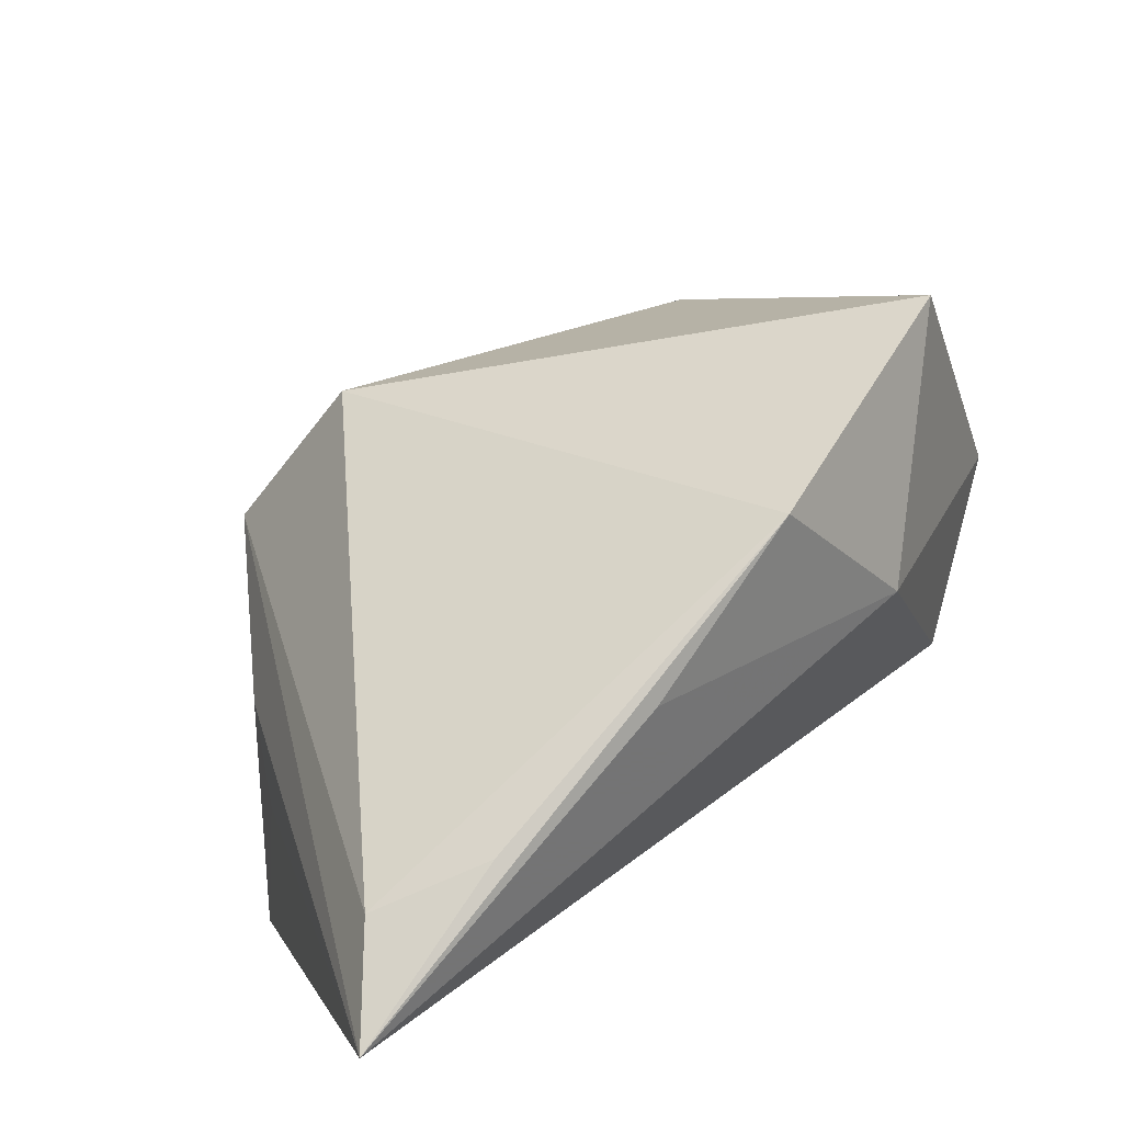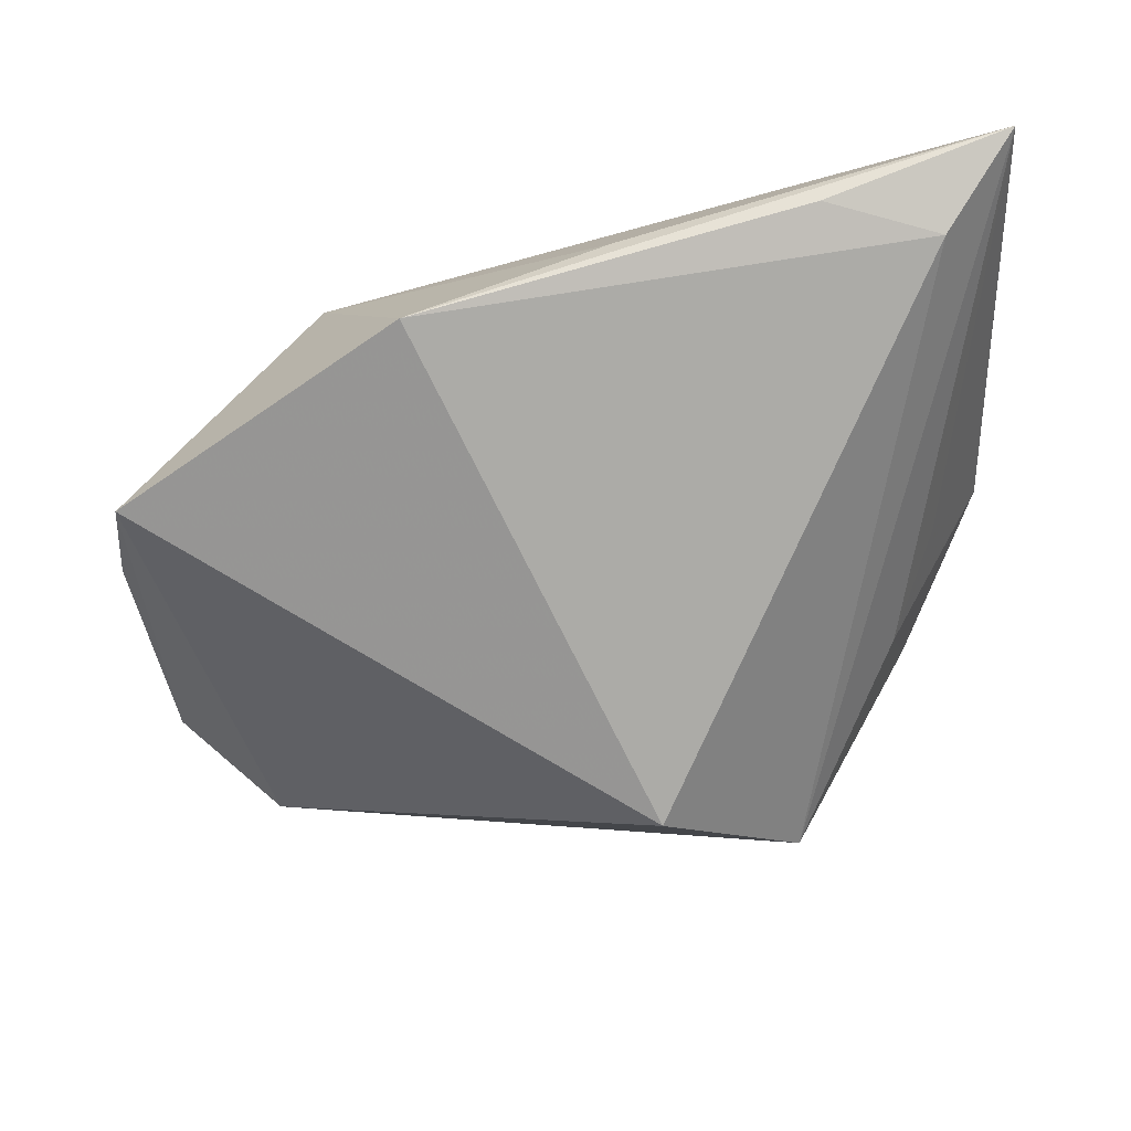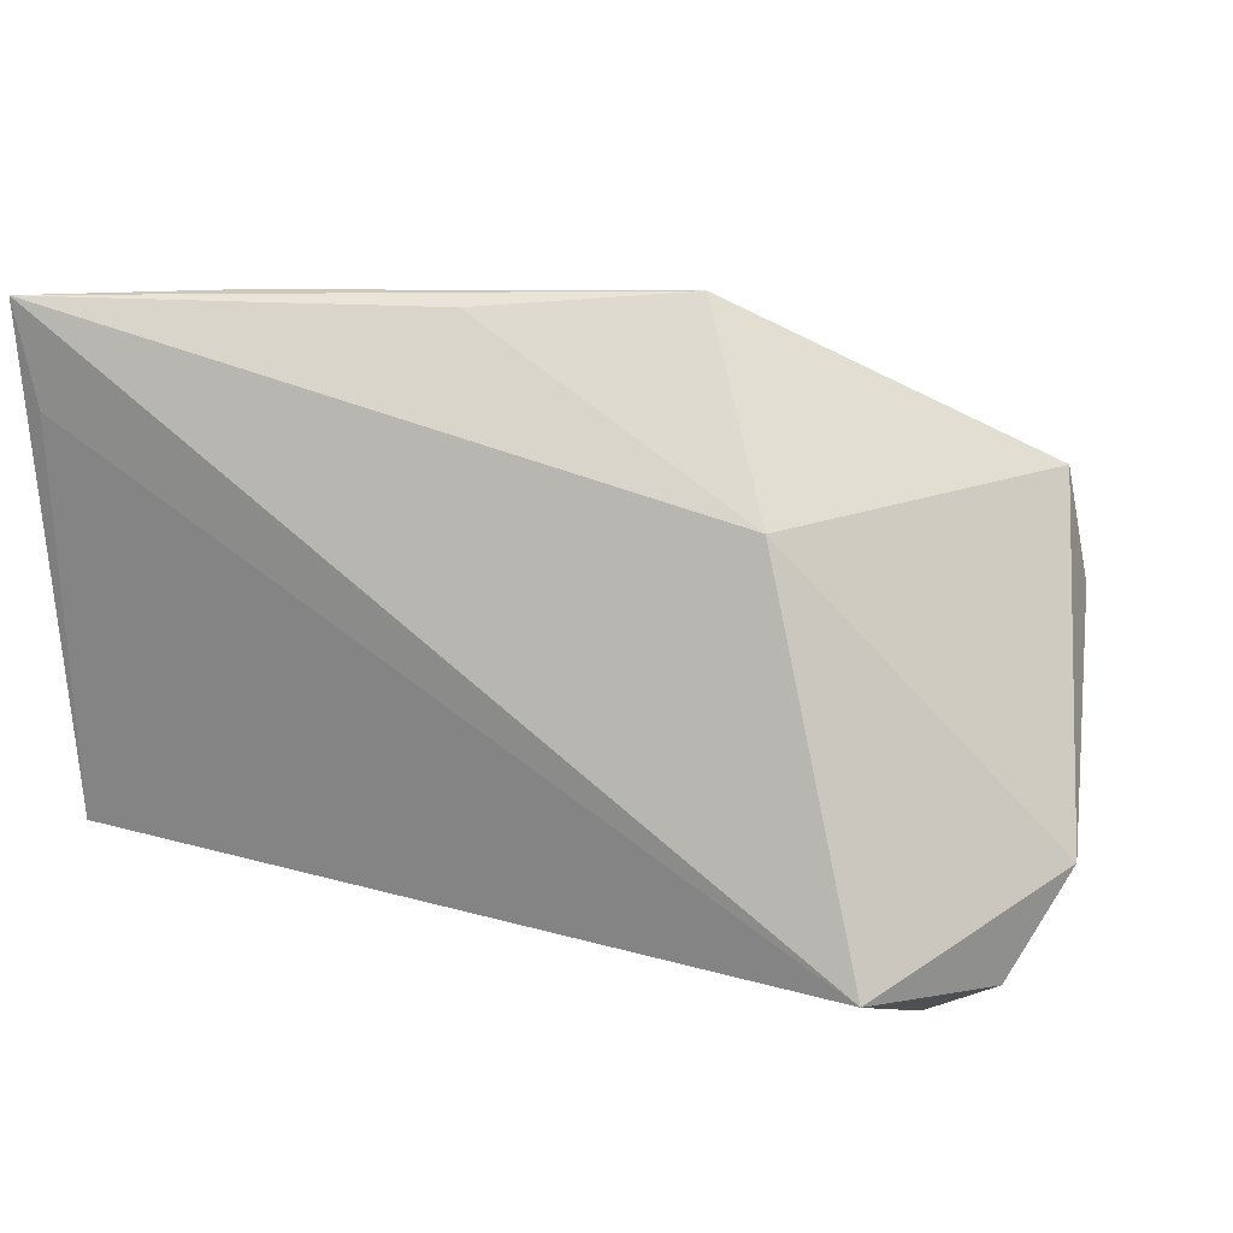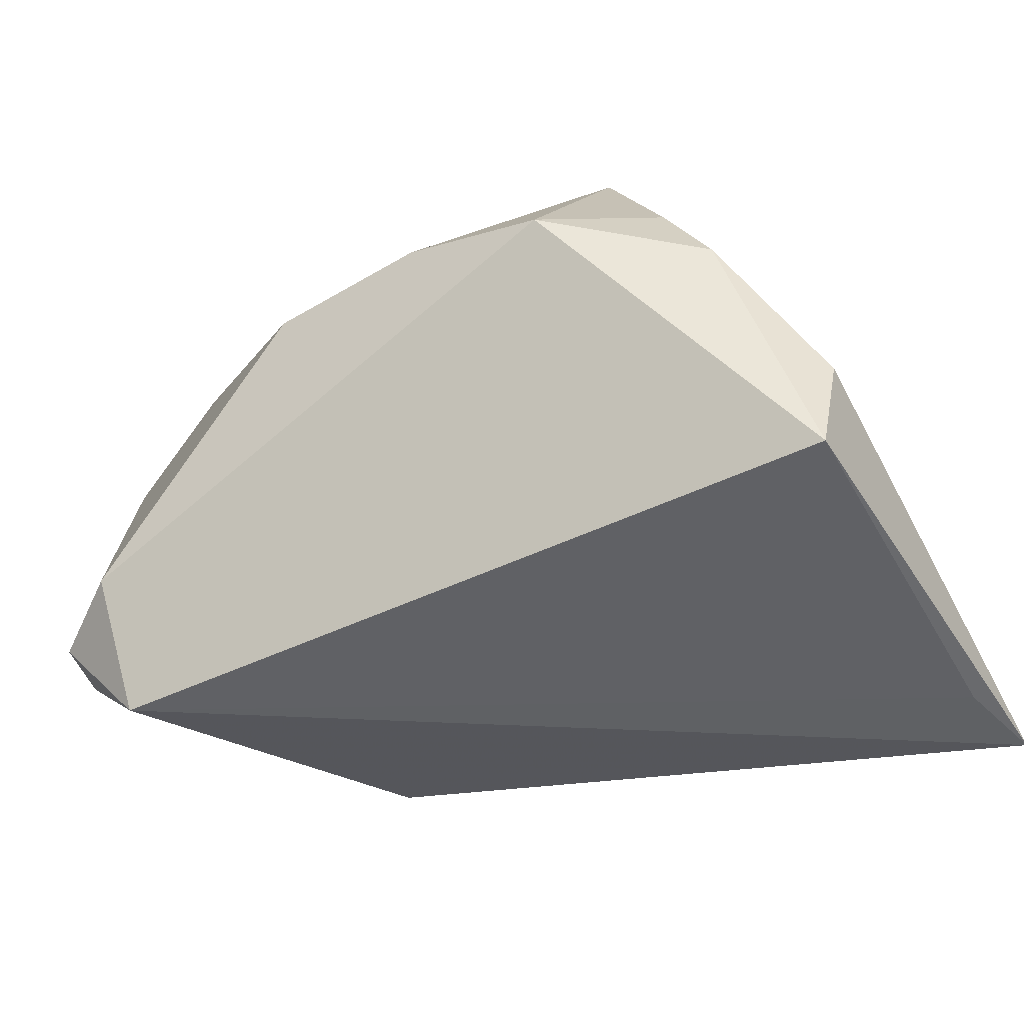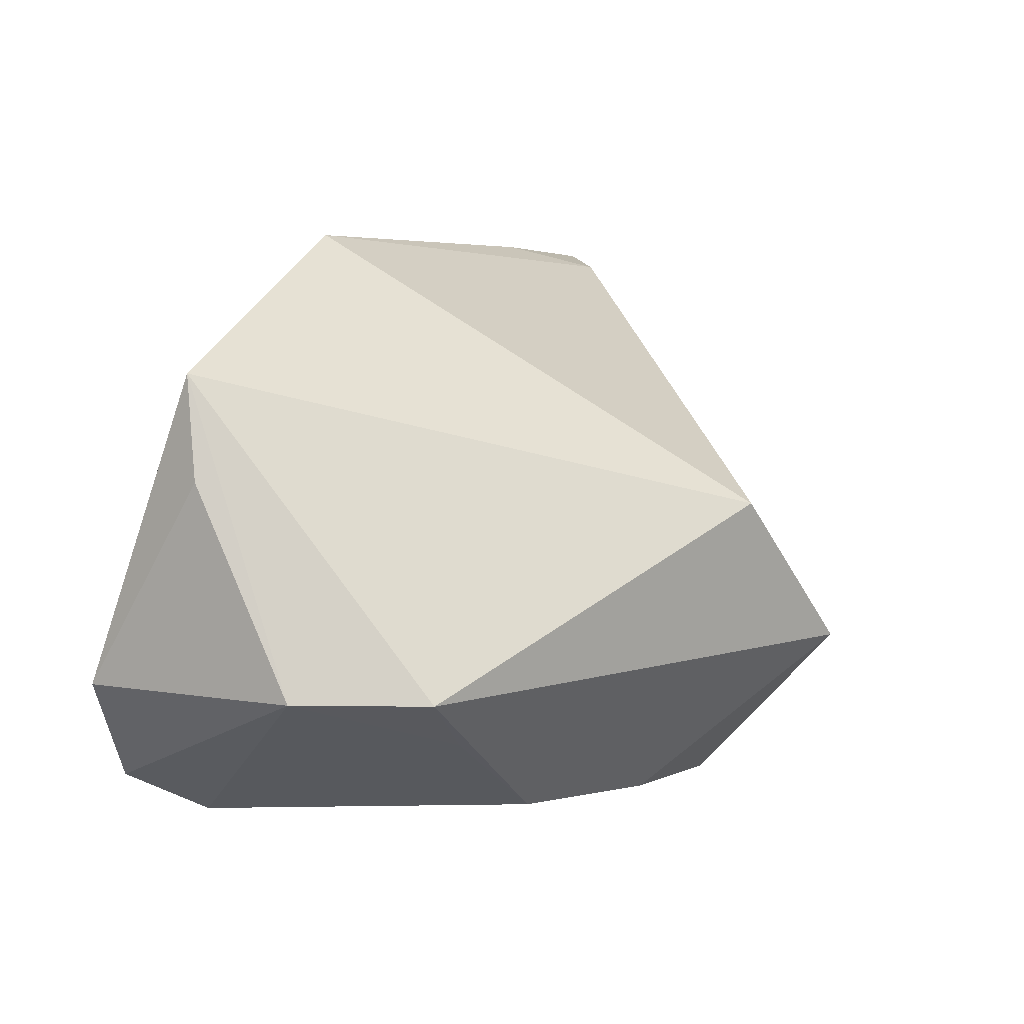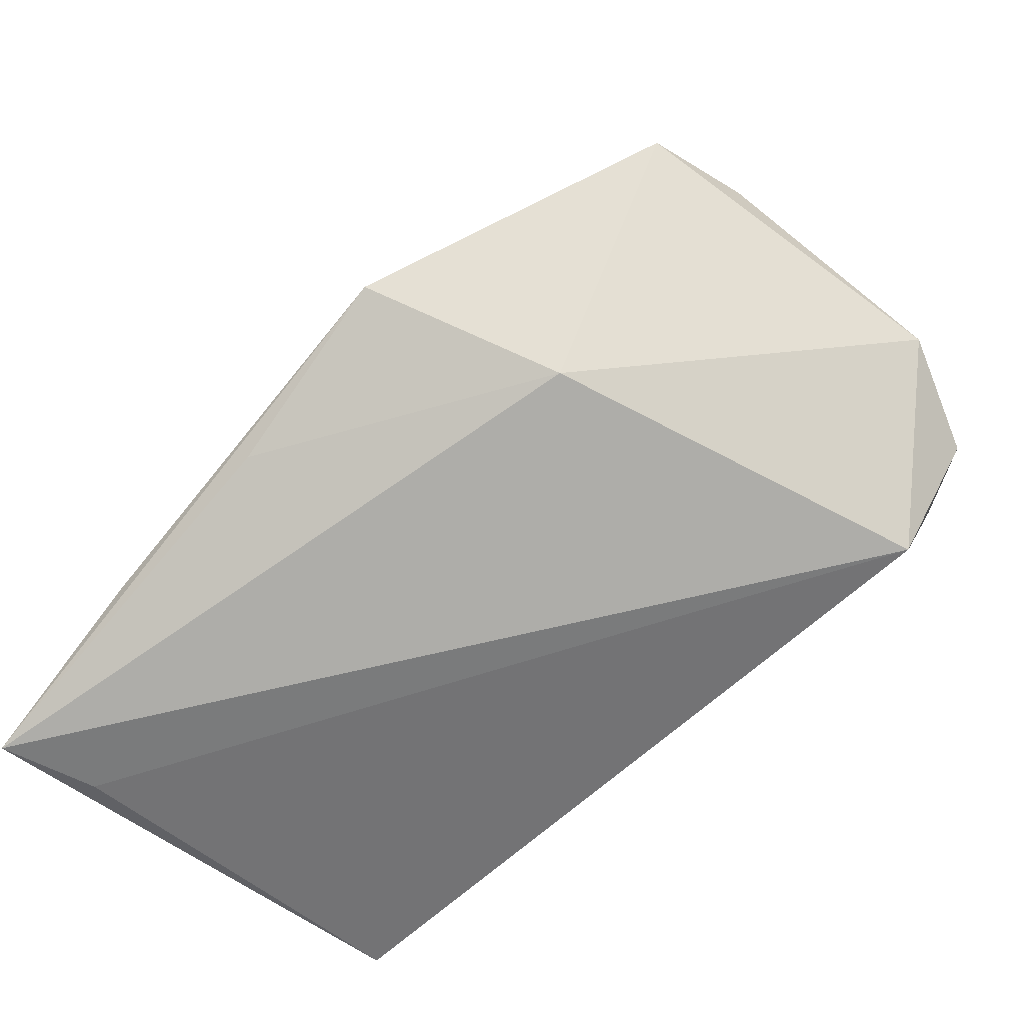
<metadata>
{"format":"obj","ext":"obj","renderer":"f3d","projection":"perspective","resolution":1024,"background":"white","views":[{"elev":75.3,"azim":140.5,"up":"+Y"},{"elev":73.2,"azim":-6.7,"up":"+Y"},{"elev":9.3,"azim":-161.4,"up":"+Y"},{"elev":-33.7,"azim":31.7,"up":"+Z"},{"elev":5.0,"azim":-49.1,"up":"+Y"},{"elev":-69.9,"azim":-130.2,"up":"+Z"}]}
</metadata>
<code>
v 0.05103 0.02792 -0.02559
v -0.03946 -0.03166 -0.01073
v -0.03923 -0.01423 0.02802
v -0.05125 0.02332 9.873e-05
v 0.02392 -0.01166 0.04053
v 0.006198 -0.03153 0.02268
v 0.04379 0.03781 -0.01621
v 0.007002 0.039 -0.01891
v -0.02613 0.01814 -0.02346
v -0.05057 -0.01401 0.01588
v -0.05287 0.01083 0.003109
v 0.0531 0.03994 -0.02741
v 0.0531 -0.01306 -0.002403
v 0.0531 -0.0179 -0.0155
v 0.03813 -0.003806 0.01827
v -0.0168 0.04069 -0.01213
v 0.04172 -0.01943 0.01599
v -0.03085 -0.0204 0.02421
v 0.03499 -0.01839 0.02501
v 0.006389 0.006706 0.03976
v -0.01376 -0.031 0.02014
v 0.0302 0.0406 -0.02062
v -0.03704 -0.02648 -0.02741
v 0.02467 -0.03228 0.01897
v -0.04849 -0.02655 -0.01577
v -0.05513 -0.01421 -0.01351
v 0.009175 -0.02072 0.03152
v 0.04433 0.0003219 0.006006
f 26 4 9
f 3 4 10
f 24 14 17
f 16 9 4
f 20 4 3
f 3 5 20
f 20 16 4
f 24 5 6
f 24 6 2
f 2 6 21
f 23 9 12
f 23 14 24
f 24 2 23
f 26 9 23
f 11 4 26
f 26 10 11
f 11 10 4
f 18 21 3
f 3 10 18
f 18 2 21
f 10 2 18
f 13 14 12
f 13 17 14
f 19 5 24
f 24 17 19
f 19 17 5
f 12 9 8
f 8 16 12
f 9 16 8
f 16 20 7
f 7 5 12
f 7 20 5
f 21 6 27
f 27 6 5
f 3 21 27
f 27 5 3
f 12 14 1
f 1 23 12
f 14 23 1
f 26 23 25
f 25 23 2
f 25 10 26
f 25 2 10
f 28 13 12
f 5 17 15
f 17 13 15
f 13 28 15
f 12 5 15
f 15 28 12
f 12 16 22
f 22 7 12
f 16 7 22

</code>
